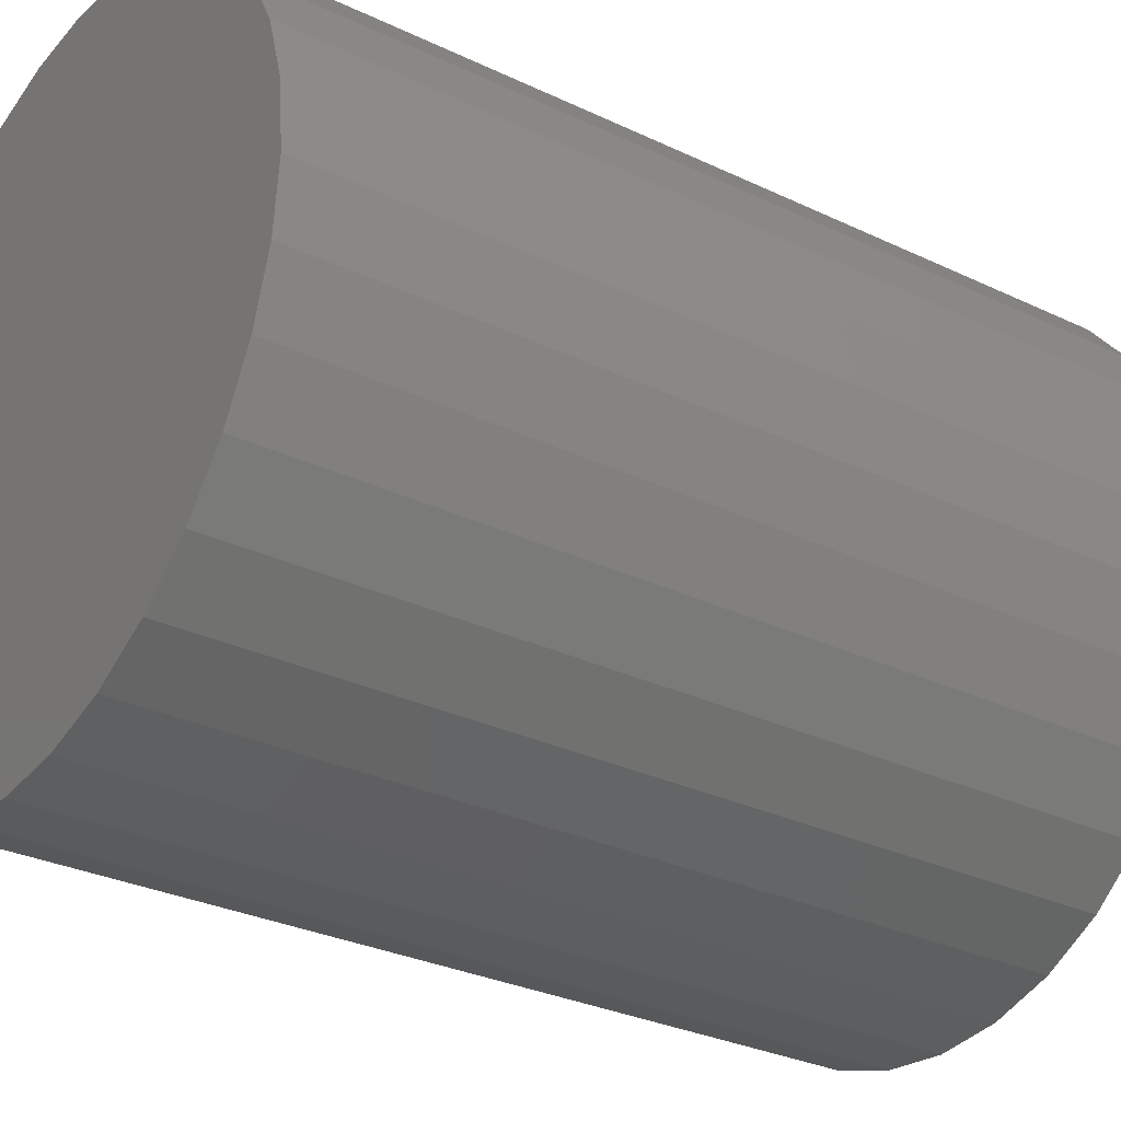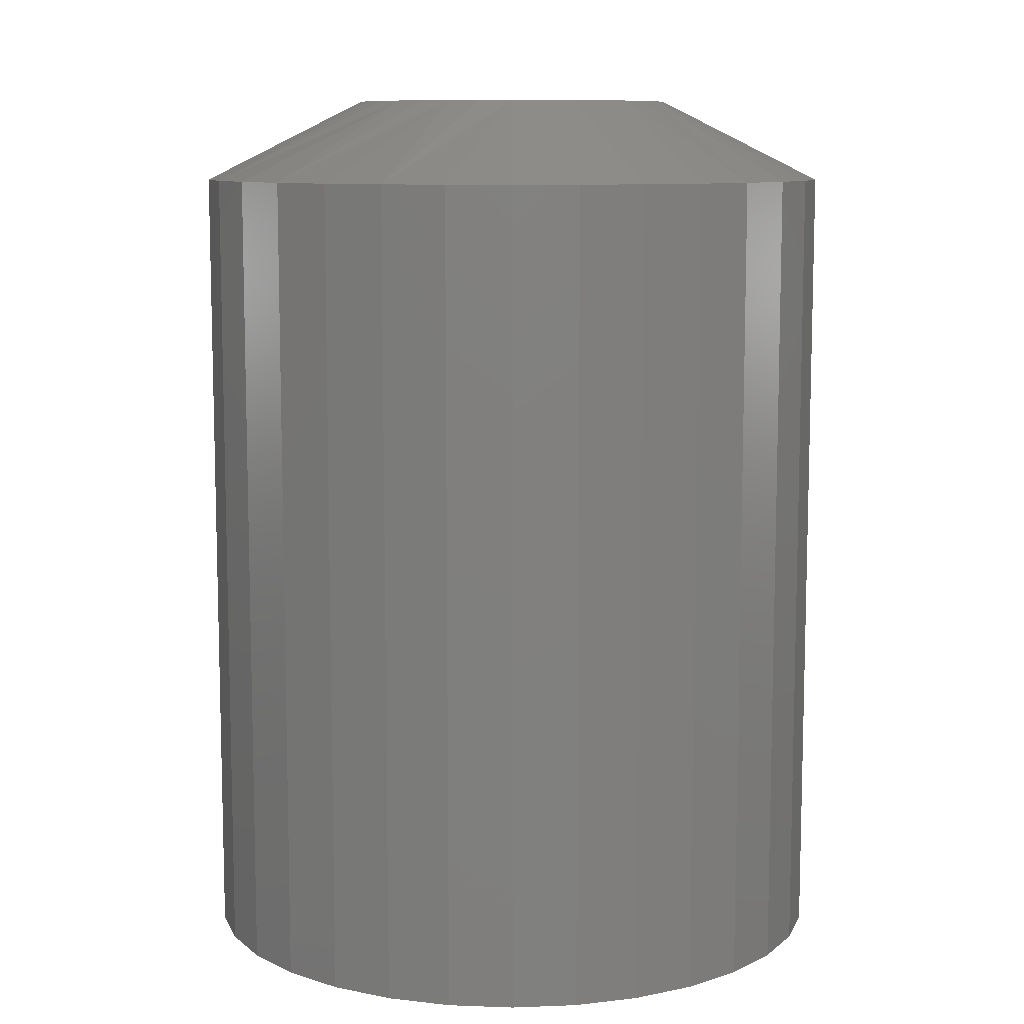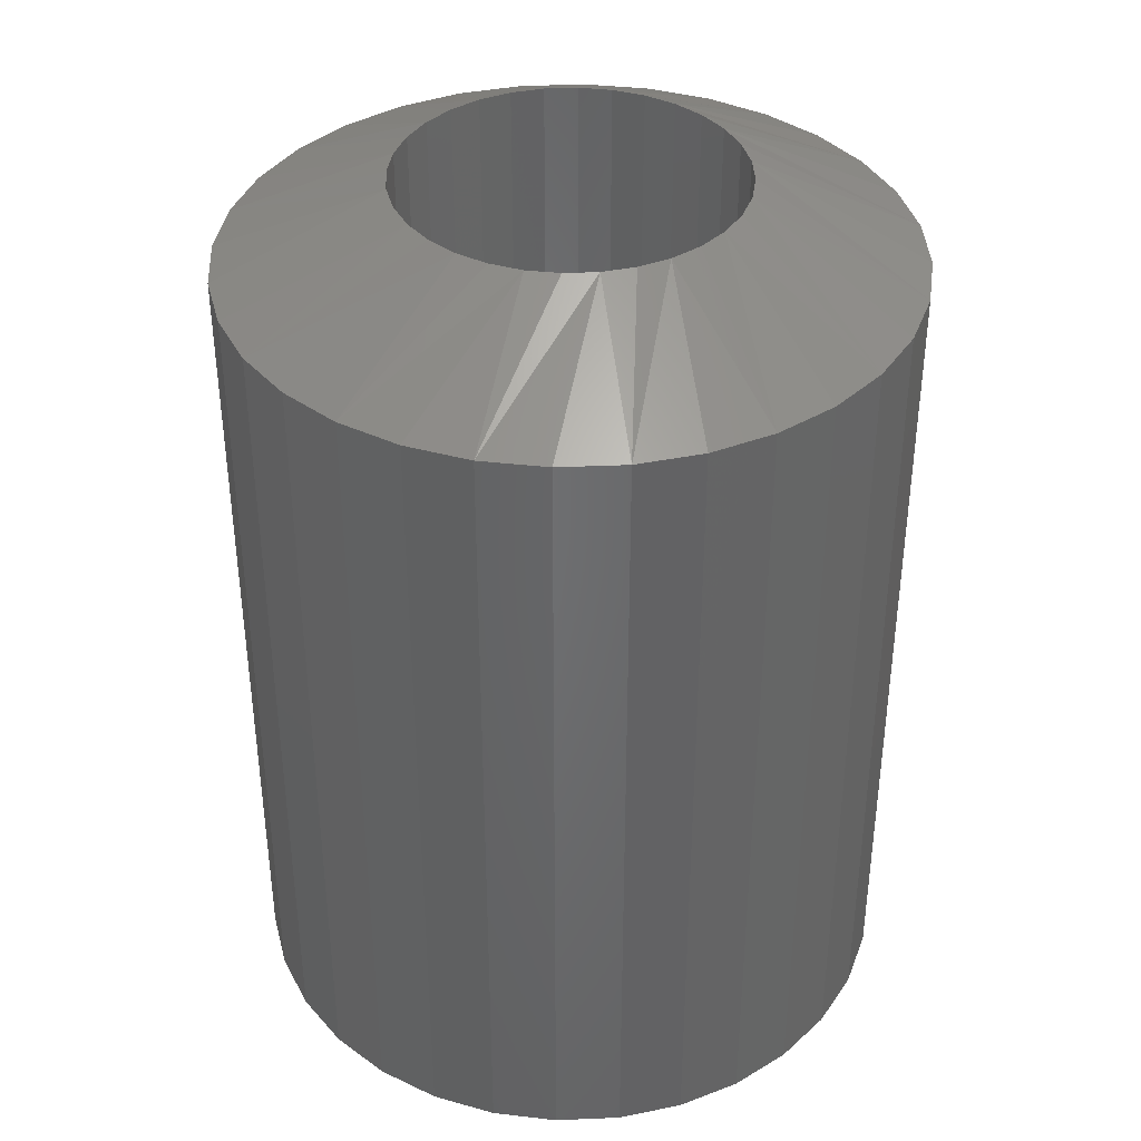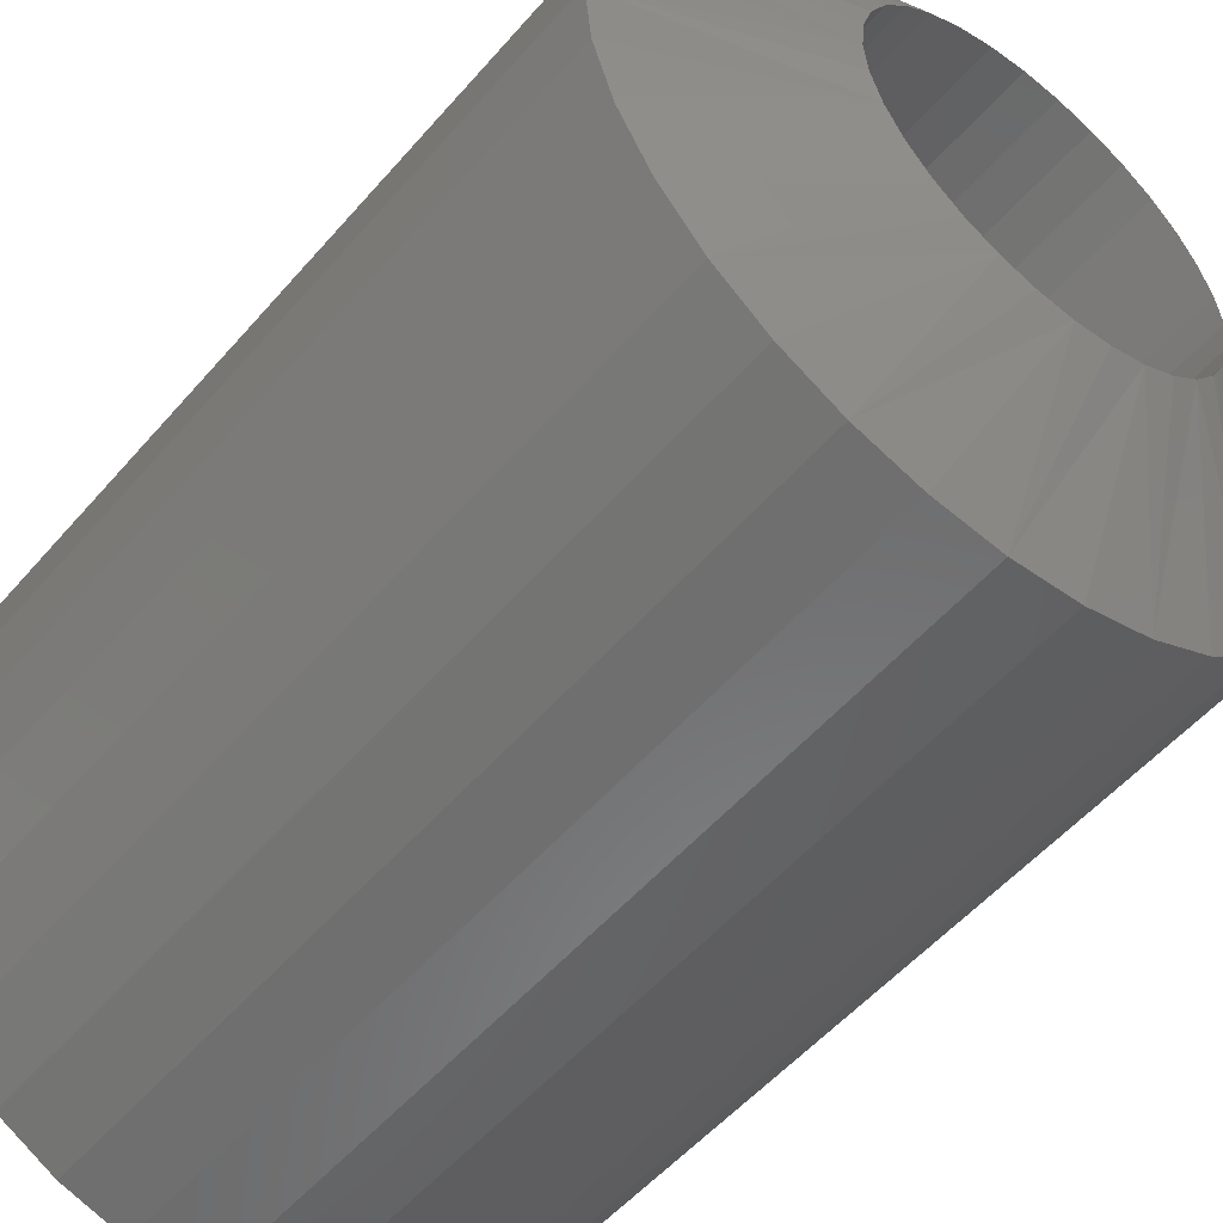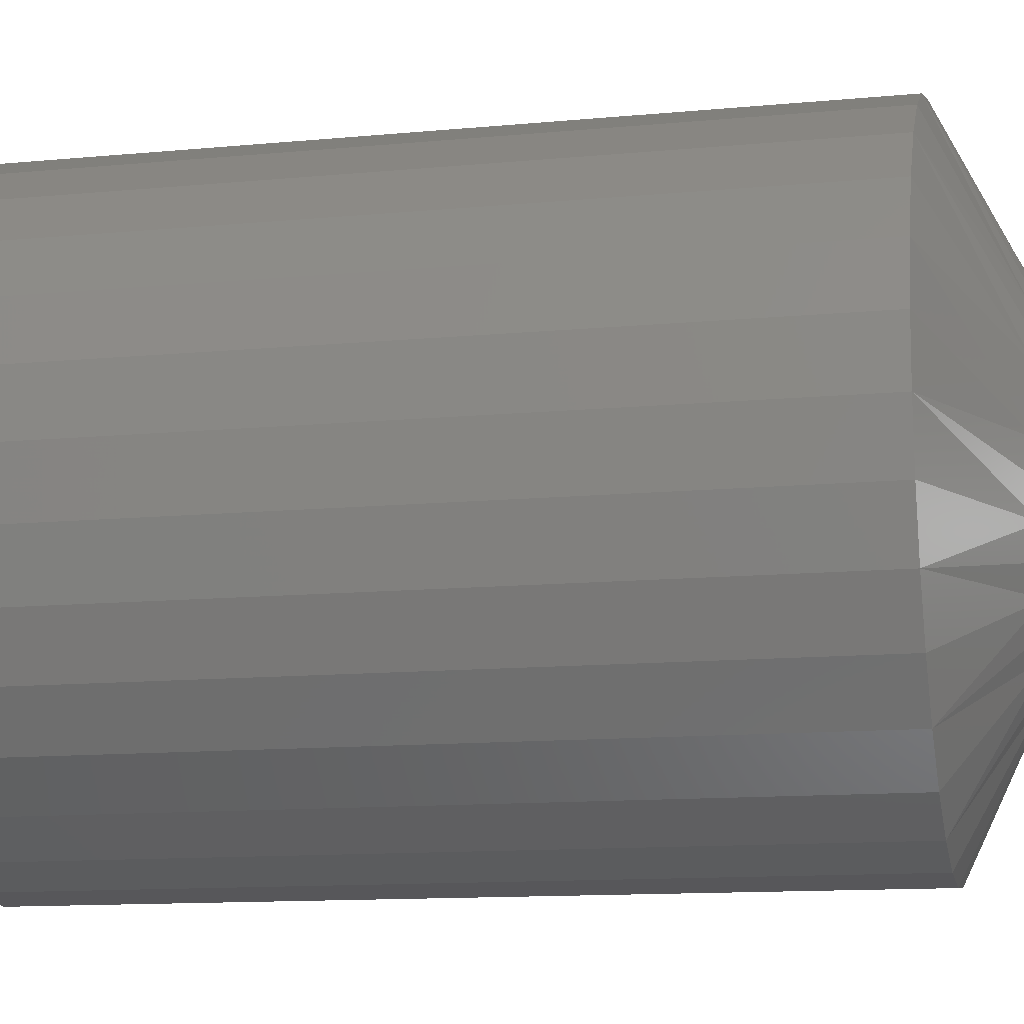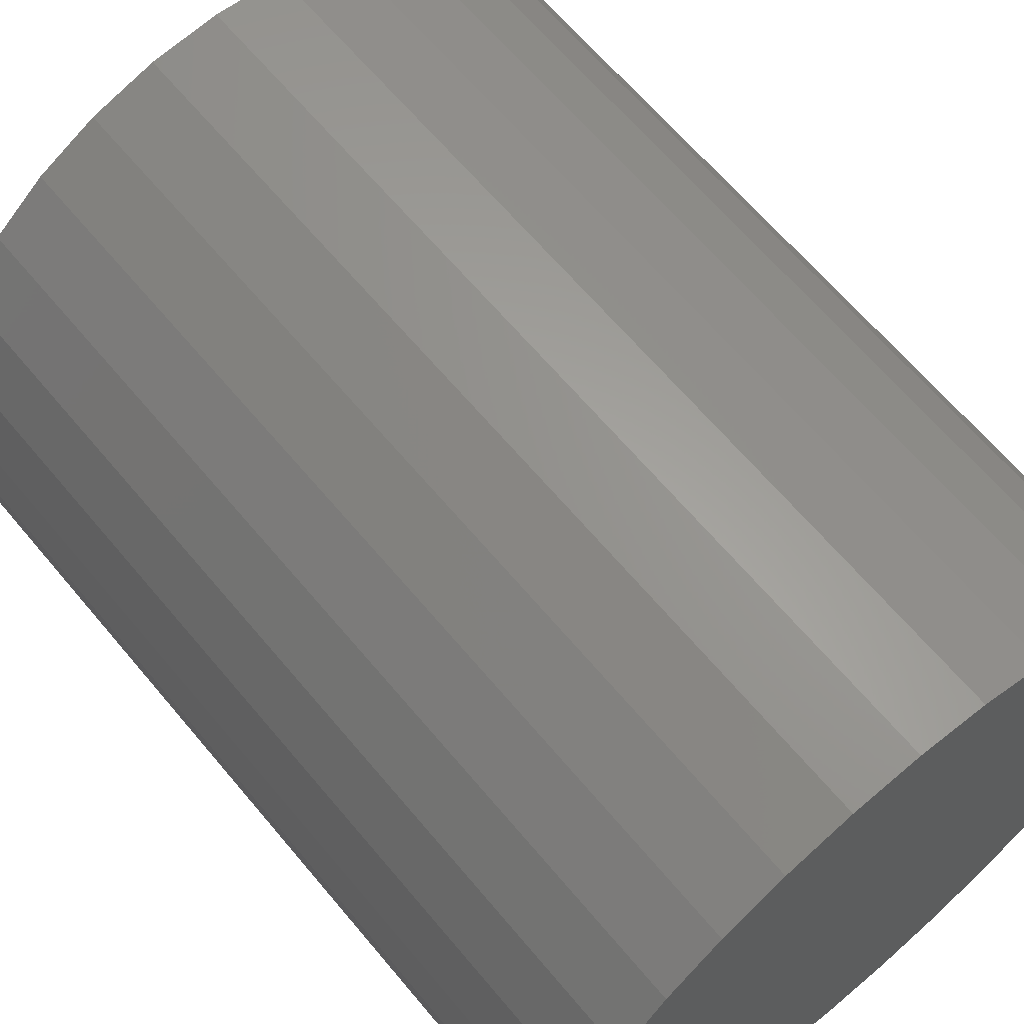
<metadata>
{"format":"stl","ext":"stl","renderer":"f3d","projection":"perspective","resolution":1024,"background":"white","views":[{"elev":-29.6,"azim":54.8,"up":"+Z"},{"elev":9.5,"azim":-112.6,"up":"+Y"},{"elev":38.6,"azim":-31.2,"up":"+Y"},{"elev":-53.5,"azim":140.3,"up":"+Z"},{"elev":-12.6,"azim":102.4,"up":"+Z"},{"elev":64.6,"azim":-39.8,"up":"+Z"}]}
</metadata>
<code>
# stl→obj: 128 verts, 252 faces
v 0.05222 -0.007812 0.6664
v 0.05222 -0.08594 0.6664
v 0.05282 -0.007812 0.6726
v 0.05282 -0.08594 0.6726
v 0.05461 -0.007812 0.6784
v 0.05461 -0.08594 0.6784
v 0.0575 -0.007812 0.6839
v 0.0575 -0.08594 0.6839
v 0.0614 -0.007812 0.6886
v 0.0614 -0.08594 0.6886
v 0.06615 -0.007812 0.6925
v 0.06615 -0.08594 0.6925
v 0.07156 -0.007812 0.6954
v 0.07156 -0.08594 0.6954
v 0.07744 -0.007812 0.6972
v 0.07744 -0.08594 0.6972
v 0.08355 -0.007812 0.6978
v 0.08355 -0.08594 0.6978
v 0.08967 -0.007812 0.6972
v 0.08967 -0.08594 0.6972
v 0.09554 -0.007812 0.6954
v 0.09554 -0.08594 0.6954
v 0.101 -0.007812 0.6925
v 0.101 -0.08594 0.6925
v 0.1057 -0.007812 0.6886
v 0.1057 -0.08594 0.6886
v 0.1096 -0.007812 0.6839
v 0.1096 -0.08594 0.6839
v 0.1125 -0.007812 0.6784
v 0.1125 -0.08594 0.6784
v 0.1143 -0.007812 0.6726
v 0.1143 -0.08594 0.6726
v 0.1149 -0.007812 0.6664
v 0.1149 -0.08594 0.6664
v 0.1143 -0.007812 0.6603
v 0.1143 -0.08594 0.6603
v 0.1125 -0.007812 0.6545
v 0.1125 -0.08594 0.6545
v 0.1096 -0.007812 0.649
v 0.1096 -0.08594 0.649
v 0.1057 -0.007812 0.6443
v 0.1057 -0.08594 0.6443
v 0.101 -0.007812 0.6404
v 0.101 -0.08594 0.6404
v 0.09554 -0.007812 0.6375
v 0.09554 -0.08594 0.6375
v 0.08967 -0.007812 0.6357
v 0.08967 -0.08594 0.6357
v 0.08355 -0.007812 0.6351
v 0.08355 -0.08594 0.6351
v 0.07744 -0.007812 0.6357
v 0.07744 -0.08594 0.6357
v 0.07156 -0.007812 0.6375
v 0.07156 -0.08594 0.6375
v 0.06615 -0.007812 0.6404
v 0.06615 -0.08594 0.6404
v 0.0614 -0.007812 0.6443
v 0.0614 -0.08594 0.6443
v 0.0575 -0.007812 0.649
v 0.0575 -0.08594 0.649
v 0.05461 -0.007812 0.6545
v 0.05461 -0.08594 0.6545
v 0.05282 -0.007812 0.6603
v 0.05282 -0.08594 0.6603
v 0.08355 4.77e-17 0.6507
v 0.08662 -0.07031 0.651
v 0.08662 4.772e-17 0.651
v 0.08956 -0.07031 0.6519
v 0.08956 4.777e-17 0.6519
v 0.09228 -0.07031 0.6534
v 0.09228 4.785e-17 0.6534
v 0.09466 -0.07031 0.6553
v 0.09466 4.796e-17 0.6553
v 0.09661 -0.07031 0.6577
v 0.09661 4.809e-17 0.6577
v 0.09806 -0.07031 0.6604
v 0.09806 4.824e-17 0.6604
v 0.09896 -0.07031 0.6634
v 0.09896 4.84e-17 0.6634
v 0.09926 -0.07031 0.6664
v 0.09926 -2.267e-15 0.6664
v 0.08355 -0.07031 0.6507
v 0.08049 4.772e-17 0.651
v 0.08049 -0.07031 0.651
v 0.07754 4.777e-17 0.6519
v 0.07754 -0.07031 0.6519
v 0.07483 4.785e-17 0.6534
v 0.07483 -0.07031 0.6534
v 0.07245 4.796e-17 0.6553
v 0.07245 -0.07031 0.6553
v 0.07049 4.809e-17 0.6577
v 0.07049 -0.07031 0.6577
v 0.06904 4.824e-17 0.6604
v 0.06904 -0.07031 0.6604
v 0.06815 4.84e-17 0.6634
v 0.06815 -0.07031 0.6634
v 0.06785 -1.917e-15 0.6664
v 0.06785 -0.07031 0.6664
v 0.08355 4.944e-17 0.6822
v 0.08049 -0.07031 0.6819
v 0.08049 4.943e-17 0.6819
v 0.07754 -0.07031 0.681
v 0.07754 4.938e-17 0.681
v 0.07483 -0.07031 0.6795
v 0.07483 4.93e-17 0.6795
v 0.07245 -0.07031 0.6776
v 0.07245 4.919e-17 0.6776
v 0.07049 -0.07031 0.6752
v 0.07049 4.906e-17 0.6752
v 0.06904 -0.07031 0.6725
v 0.06904 4.891e-17 0.6725
v 0.06815 -0.07031 0.6695
v 0.06815 4.874e-17 0.6695
v 0.08355 -0.07031 0.6822
v 0.08662 4.943e-17 0.6819
v 0.08662 -0.07031 0.6819
v 0.08956 4.938e-17 0.681
v 0.08956 -0.07031 0.681
v 0.09228 4.93e-17 0.6795
v 0.09228 -0.07031 0.6795
v 0.09466 4.919e-17 0.6776
v 0.09466 -0.07031 0.6776
v 0.09661 4.906e-17 0.6752
v 0.09661 -0.07031 0.6752
v 0.09806 4.891e-17 0.6725
v 0.09806 -0.07031 0.6725
v 0.09896 4.874e-17 0.6695
v 0.09896 -0.07031 0.6695
f 1 2 3
f 3 2 4
f 3 4 5
f 5 4 6
f 5 6 7
f 7 6 8
f 7 8 9
f 9 8 10
f 9 10 11
f 11 10 12
f 11 12 13
f 13 12 14
f 13 14 15
f 15 14 16
f 15 16 17
f 17 16 18
f 17 18 19
f 19 18 20
f 19 20 21
f 21 20 22
f 21 22 23
f 23 22 24
f 23 24 25
f 25 24 26
f 25 26 27
f 27 26 28
f 27 28 29
f 29 28 30
f 29 30 31
f 31 30 32
f 31 32 33
f 33 32 34
f 33 34 35
f 35 34 36
f 35 36 37
f 37 36 38
f 37 38 39
f 39 38 40
f 39 40 41
f 41 40 42
f 41 42 43
f 43 42 44
f 43 44 45
f 45 44 46
f 45 46 47
f 47 46 48
f 47 48 49
f 49 48 50
f 49 50 51
f 51 50 52
f 51 52 53
f 53 52 54
f 53 54 55
f 55 54 56
f 55 56 57
f 57 56 58
f 57 58 59
f 59 58 60
f 59 60 61
f 61 60 62
f 61 62 63
f 63 62 64
f 63 64 1
f 1 64 2
f 65 66 67
f 67 66 68
f 67 68 69
f 69 68 70
f 69 70 71
f 71 70 72
f 71 72 73
f 73 72 74
f 73 74 75
f 75 74 76
f 75 76 77
f 77 76 78
f 77 78 79
f 79 78 80
f 79 80 81
f 66 65 82
f 82 65 83
f 82 83 84
f 84 83 85
f 84 85 86
f 86 85 87
f 86 87 88
f 88 87 89
f 88 89 90
f 90 89 91
f 90 91 92
f 92 91 93
f 92 93 94
f 94 93 95
f 94 95 96
f 96 95 97
f 96 97 98
f 99 100 101
f 101 100 102
f 101 102 103
f 103 102 104
f 103 104 105
f 105 104 106
f 105 106 107
f 107 106 108
f 107 108 109
f 109 108 110
f 109 110 111
f 111 110 112
f 111 112 113
f 113 112 98
f 113 98 97
f 100 99 114
f 114 99 115
f 114 115 116
f 116 115 117
f 116 117 118
f 118 117 119
f 118 119 120
f 120 119 121
f 120 121 122
f 122 121 123
f 122 123 124
f 124 123 125
f 124 125 126
f 126 125 127
f 126 127 128
f 128 127 81
f 128 81 80
f 3 5 111
f 29 127 125
f 27 29 125
f 25 27 125
f 25 125 123
f 25 123 121
f 23 25 121
f 21 23 121
f 21 121 119
f 21 119 117
f 19 21 117
f 17 19 117
f 17 117 115
f 17 115 99
f 15 17 99
f 13 15 99
f 13 99 101
f 13 101 103
f 11 13 103
f 9 11 103
f 9 103 105
f 9 105 107
f 7 9 107
f 5 7 107
f 5 107 109
f 5 109 111
f 1 3 111
f 1 111 113
f 1 113 97
f 81 127 29
f 81 29 31
f 81 31 33
f 35 37 77
f 61 95 93
f 59 61 93
f 57 59 93
f 57 93 91
f 57 91 89
f 55 57 89
f 53 55 89
f 53 89 87
f 53 87 85
f 51 53 85
f 49 51 85
f 49 85 83
f 49 83 65
f 47 49 65
f 45 47 65
f 45 65 67
f 45 67 69
f 43 45 69
f 41 43 69
f 41 69 71
f 41 71 73
f 39 41 73
f 37 39 73
f 37 73 75
f 37 75 77
f 33 35 77
f 33 77 79
f 33 79 81
f 97 95 61
f 97 61 63
f 97 63 1
f 108 106 122
f 124 108 122
f 110 108 124
f 126 110 124
f 74 92 76
f 90 92 74
f 72 90 74
f 88 90 72
f 70 88 72
f 70 86 88
f 84 86 70
f 68 84 70
f 68 82 84
f 66 82 68
f 120 122 106
f 120 106 104
f 120 104 102
f 120 102 100
f 120 100 114
f 120 114 116
f 120 116 118
f 92 94 76
f 76 94 96
f 76 96 78
f 78 96 98
f 78 98 80
f 80 98 112
f 80 112 128
f 128 112 110
f 128 110 126
f 18 16 14
f 20 18 14
f 20 14 22
f 22 14 12
f 22 12 24
f 24 12 10
f 24 10 26
f 26 10 8
f 26 8 28
f 28 8 6
f 28 6 30
f 30 6 4
f 30 4 32
f 36 62 38
f 38 62 60
f 38 60 40
f 40 60 58
f 40 58 42
f 42 58 56
f 42 56 44
f 44 56 54
f 44 54 46
f 46 54 52
f 46 52 50
f 46 50 48
f 32 4 34
f 34 4 2
f 34 2 36
f 36 2 64
f 36 64 62

</code>
